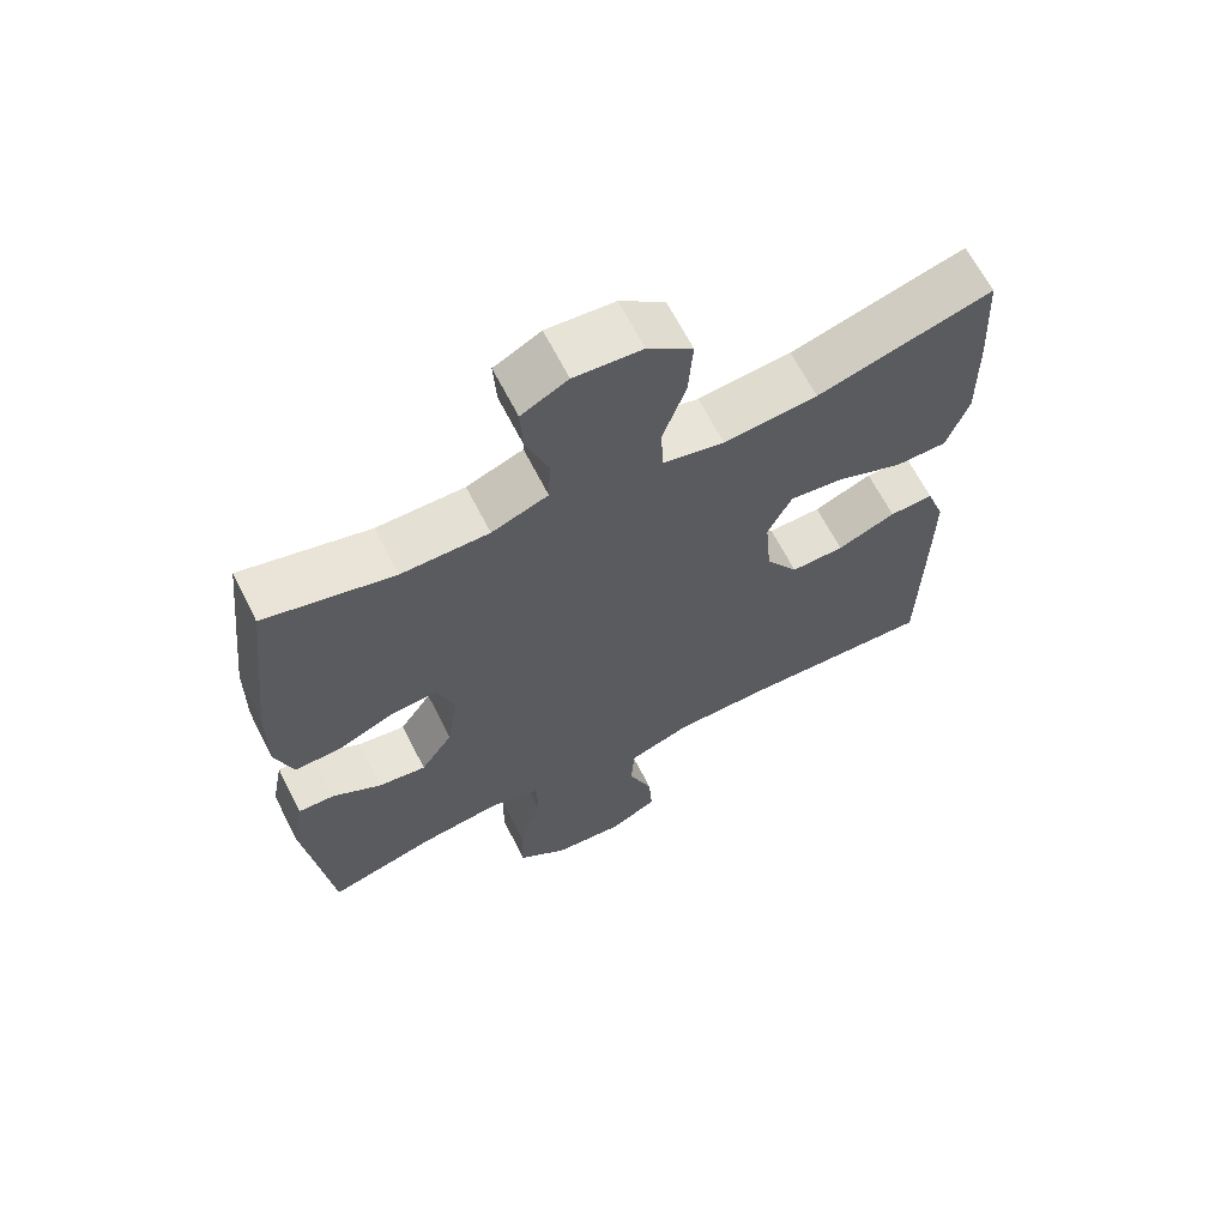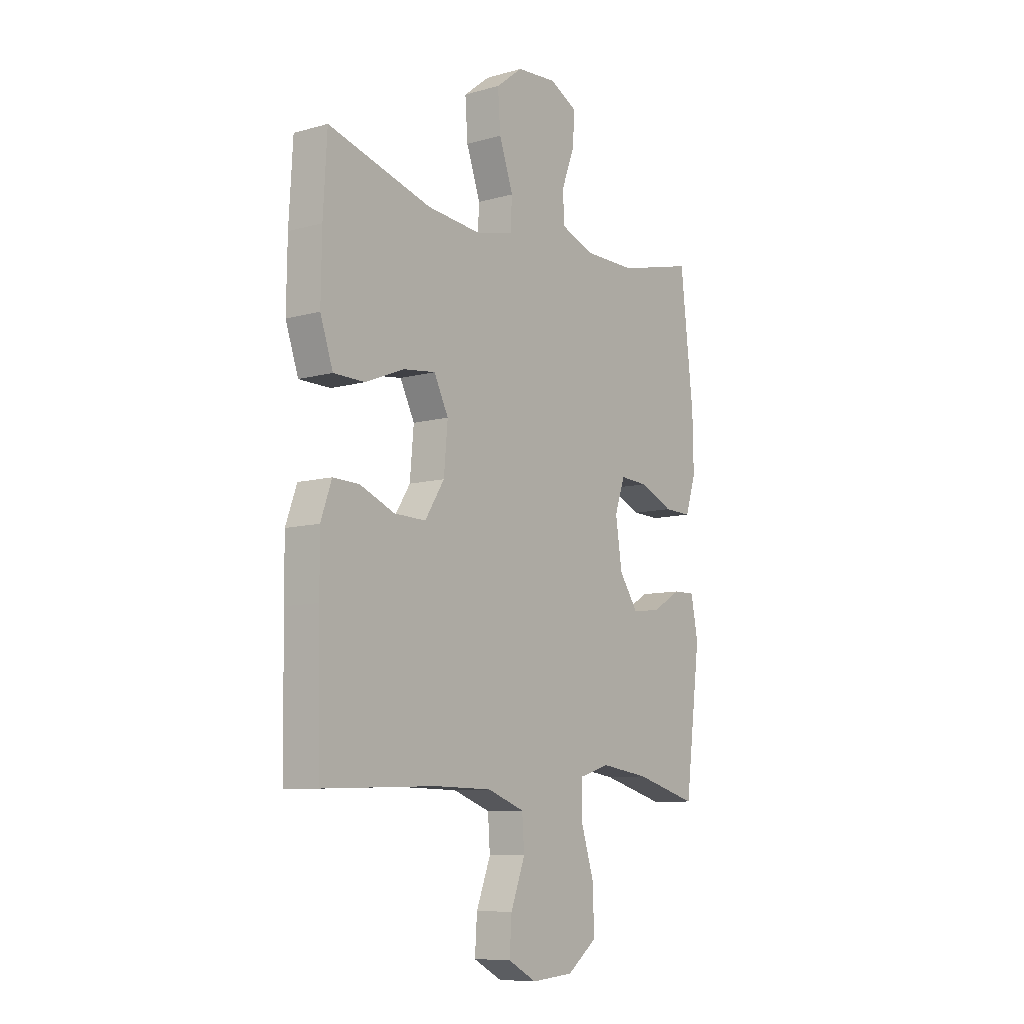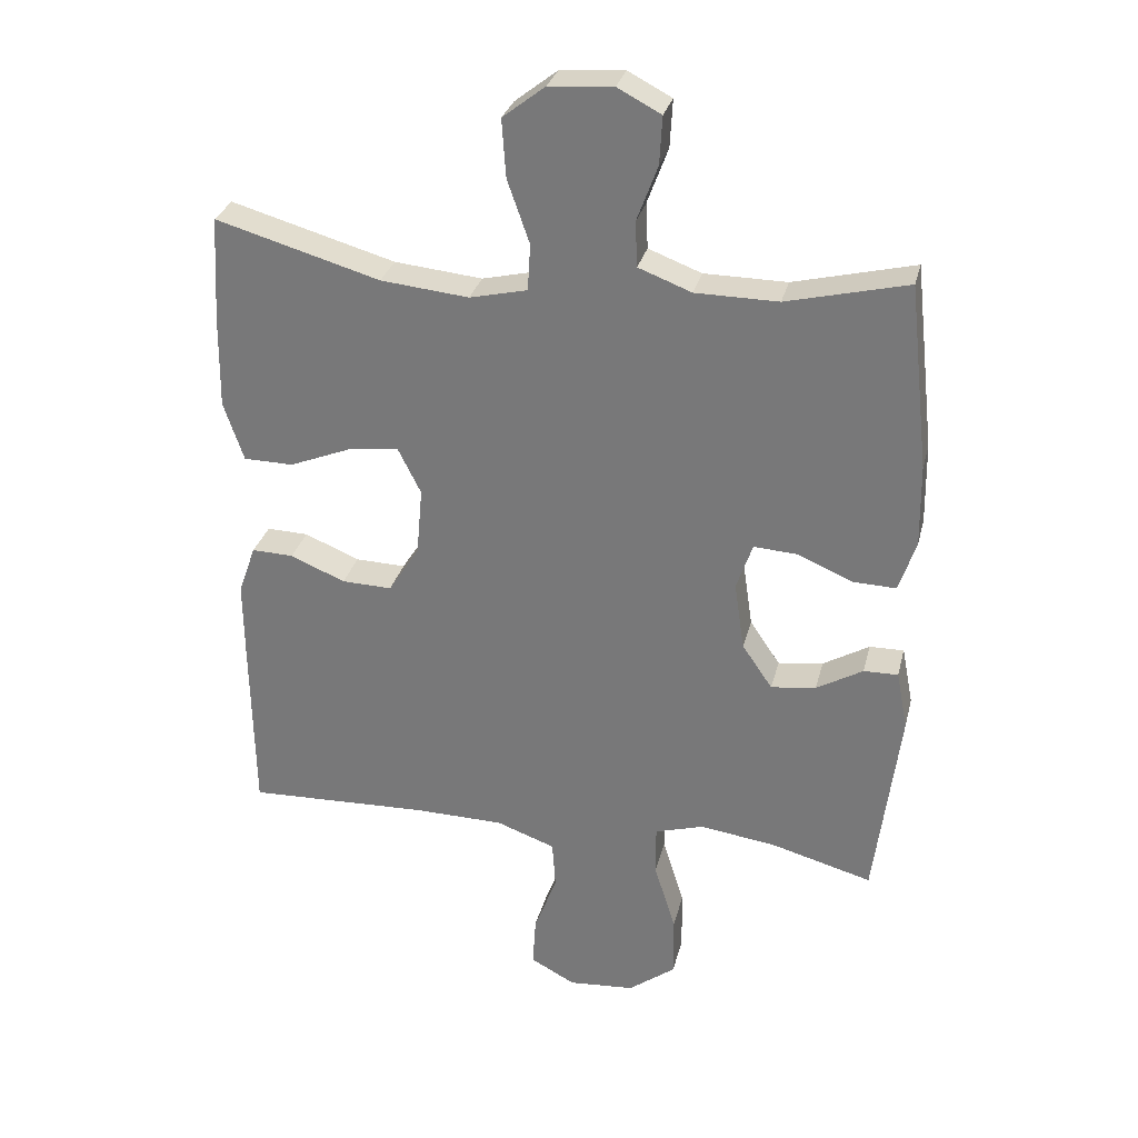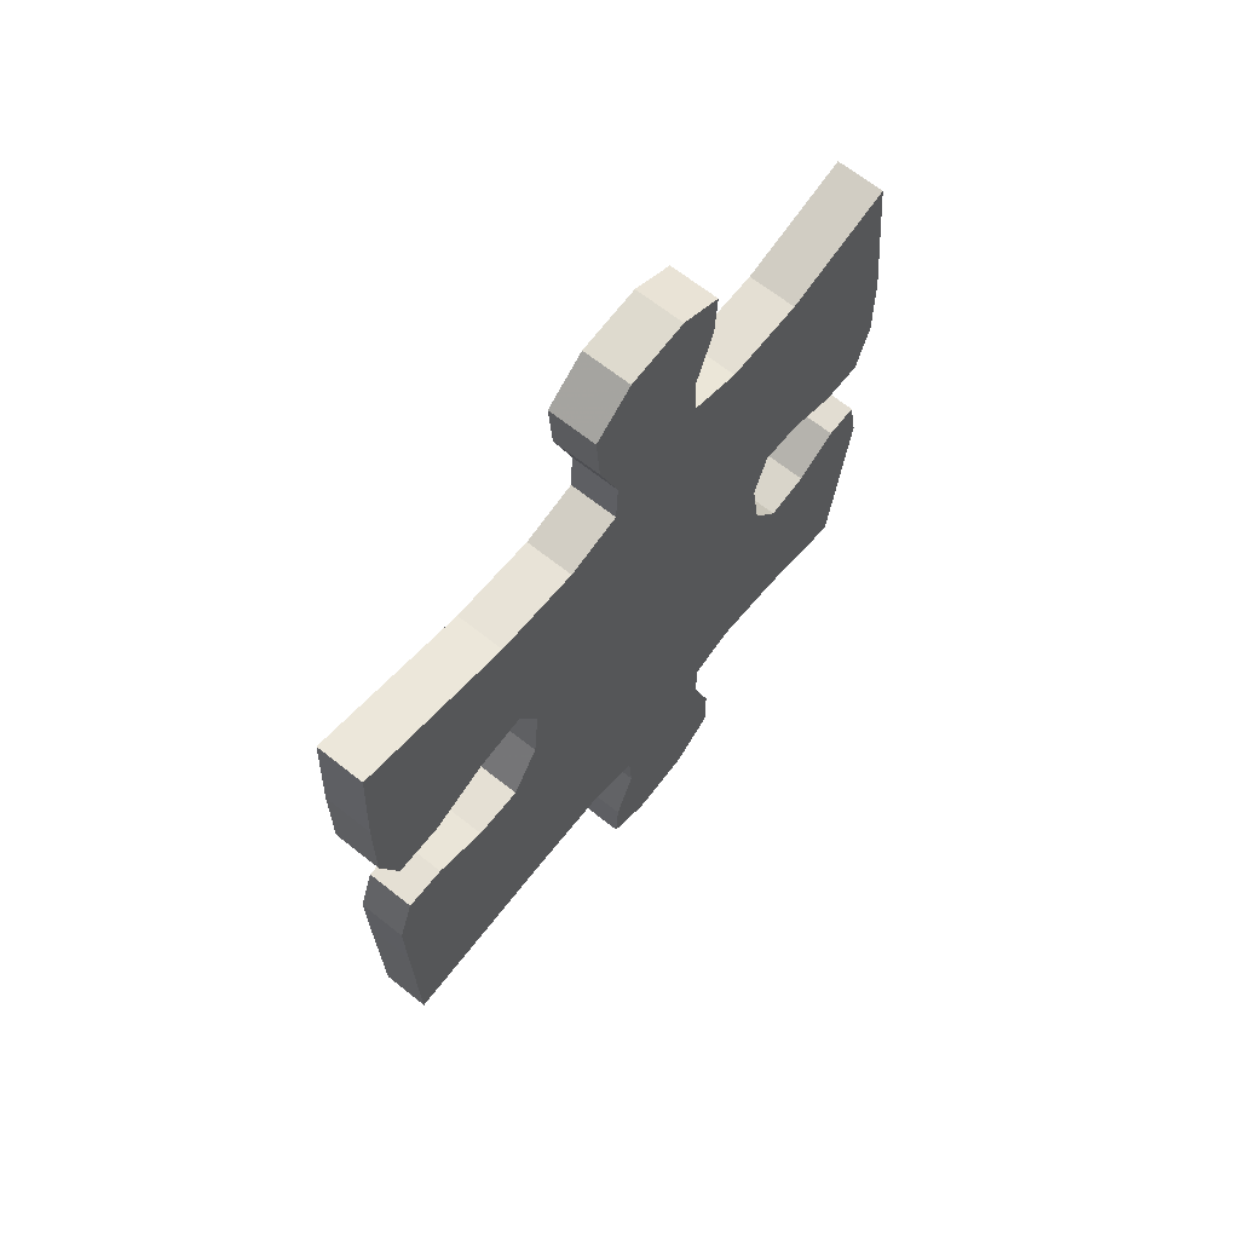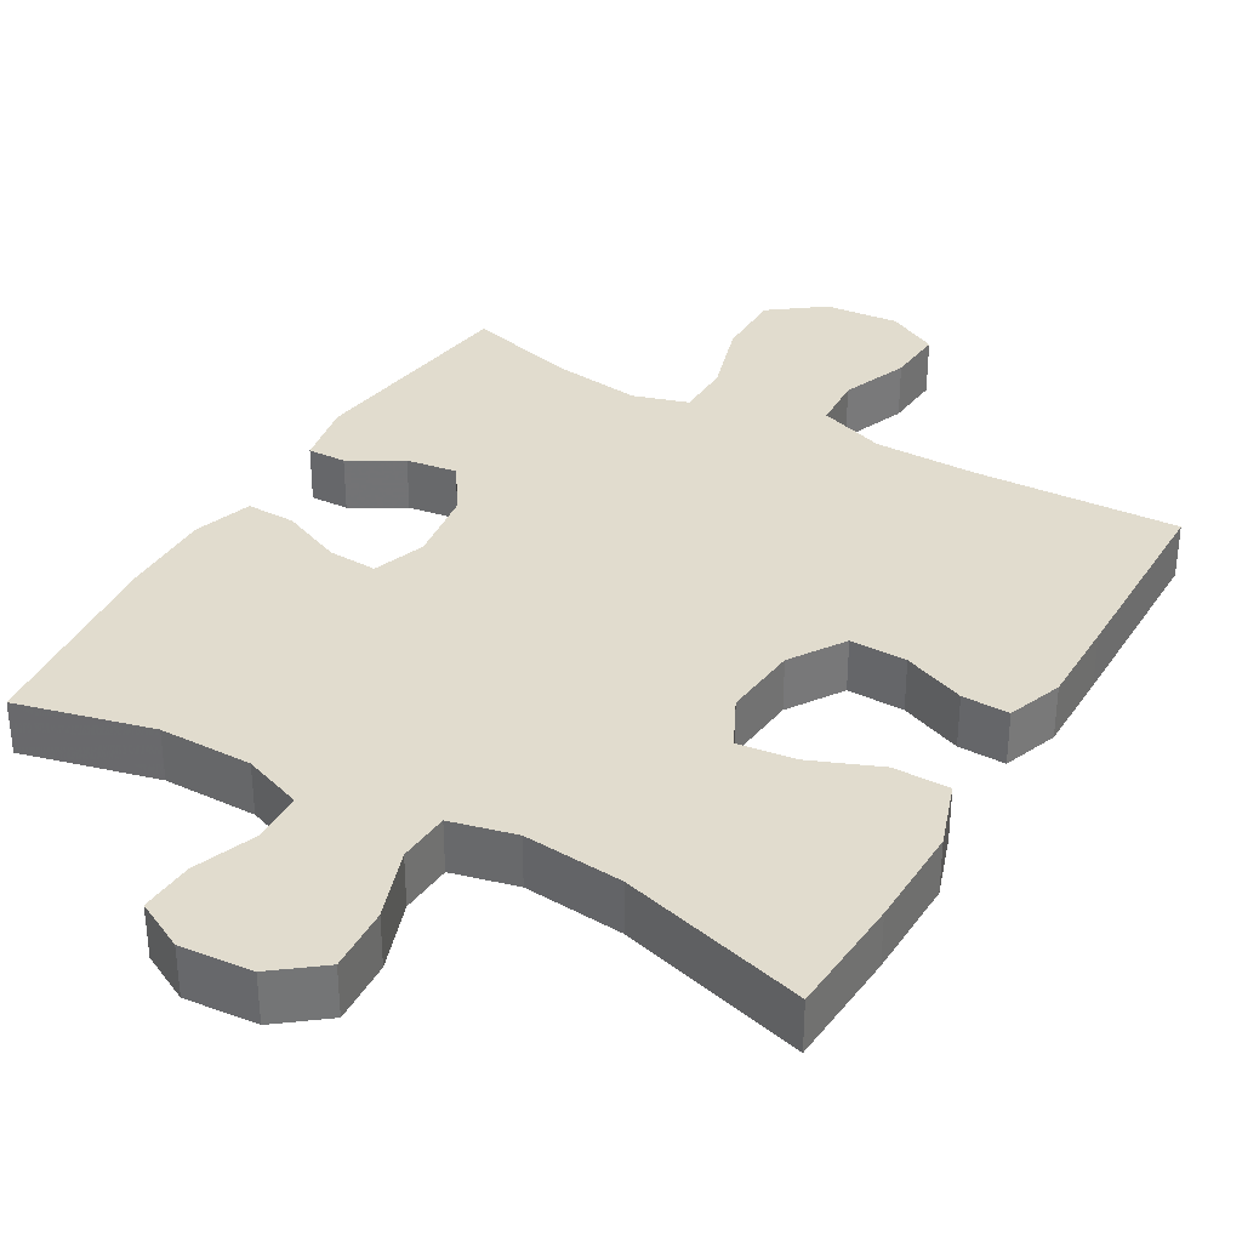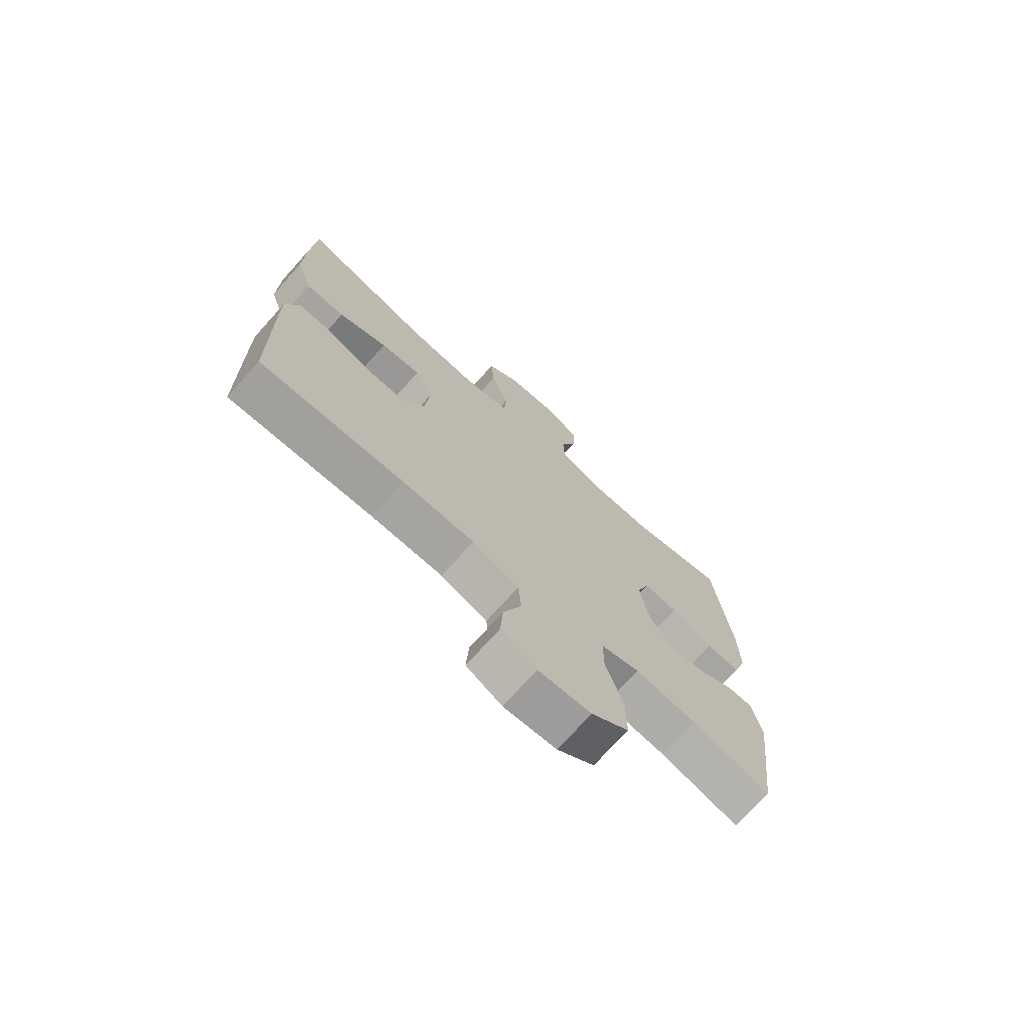
<metadata>
{"format":"obj","ext":"obj","renderer":"f3d","projection":"perspective","resolution":1024,"background":"white","views":[{"elev":65.4,"azim":-26.9,"up":"+Z"},{"elev":-9.0,"azim":126.8,"up":"+Z"},{"elev":30.0,"azim":-166.4,"up":"+Z"},{"elev":67.1,"azim":128.4,"up":"+Z"},{"elev":34.1,"azim":30.0,"up":"+Y"},{"elev":-72.9,"azim":138.1,"up":"+Z"}]}
</metadata>
<code>
v 0.5 0.07 -0.5
v 0.23 0.07 -0.49
v 0.094 0.07 -0.492
v 0.006 0.07 -0.524
v 0.001 0.07 -0.596
v 0.035 0.07 -0.685
v 0.04 0.07 -0.761
v -0.027 0.07 -0.797
v -0.126 0.07 -0.789
v -0.196 0.07 -0.736
v -0.195 0.07 -0.643
v -0.163 0.07 -0.54
v -0.163 0.07 -0.465
v -0.236 0.07 -0.443
v -0.351 0.07 -0.459
v -0.5 0.07 -0.5
v -0.537 0.07 -0.206
v -0.52 0.07 -0.119
v -0.469 0.07 -0.12
v -0.4 0.07 -0.16
v -0.333 0.07 -0.169
v -0.288 0.07 -0.103
v -0.273 0.07 -0.002
v -0.297 0.07 0.068
v -0.362 0.07 0.064
v -0.443 0.07 0.029
v -0.508 0.07 0.027
v -0.533 0.07 0.104
v -0.531 0.07 0.225
v -0.5 0.07 0.5
v -0.32 0.07 0.456
v -0.197 0.07 0.457
v -0.118 0.07 0.487
v -0.115 0.07 0.554
v -0.146 0.07 0.637
v -0.15 0.07 0.708
v -0.085 0.07 0.742
v 0.01 0.07 0.735
v 0.073 0.07 0.686
v 0.067 0.07 0.6
v 0.034 0.07 0.506
v 0.038 0.07 0.437
v 0.124 0.07 0.417
v 0.255 0.07 0.43
v 0.5 0.07 0.5
v 0.509 0.07 0.342
v 0.511 0.07 0.205
v 0.481 0.07 0.117
v 0.407 0.07 0.116
v 0.315 0.07 0.153
v 0.239 0.07 0.162
v 0.205 0.07 0.094
v 0.214 0.07 -0.007
v 0.26 0.07 -0.079
v 0.335 0.07 -0.077
v 0.417 0.07 -0.043
v 0.479 0.07 -0.041
v 0.505 0.07 -0.114
v 0.504 0.07 -0.231
v 0.5 0 -0.5
v 0.23 0 -0.49
v 0.094 0 -0.492
v 0.006 0 -0.524
v 0.001 0 -0.596
v 0.035 0 -0.685
v 0.04 0 -0.761
v -0.027 0 -0.797
v -0.126 0 -0.789
v -0.196 0 -0.736
v -0.195 0 -0.643
v -0.163 0 -0.54
v -0.163 0 -0.465
v -0.236 0 -0.443
v -0.351 0 -0.459
v -0.5 0 -0.5
v -0.537 0 -0.206
v -0.52 0 -0.119
v -0.469 0 -0.12
v -0.4 0 -0.16
v -0.333 0 -0.169
v -0.288 0 -0.103
v -0.273 0 -0.002
v -0.297 0 0.068
v -0.362 0 0.064
v -0.443 0 0.029
v -0.508 0 0.027
v -0.533 0 0.104
v -0.531 0 0.225
v -0.5 0 0.5
v -0.32 0 0.456
v -0.197 0 0.457
v -0.118 0 0.487
v -0.115 0 0.554
v -0.146 0 0.637
v -0.15 0 0.708
v -0.085 0 0.742
v 0.01 0 0.735
v 0.073 0 0.686
v 0.067 0 0.6
v 0.034 0 0.506
v 0.038 0 0.437
v 0.124 0 0.417
v 0.255 0 0.43
v 0.5 0 0.5
v 0.509 0 0.342
v 0.511 0 0.205
v 0.481 0 0.117
v 0.407 0 0.116
v 0.315 0 0.153
v 0.239 0 0.162
v 0.205 0 0.094
v 0.214 0 -0.007
v 0.26 0 -0.079
v 0.335 0 -0.077
v 0.417 0 -0.043
v 0.479 0 -0.041
v 0.505 0 -0.114
v 0.504 0 -0.231
f 58 59 1 2
f 55 56 57 58
f 54 55 58 2
f 53 54 2 3
f 52 53 3 4
f 47 48 49 50
f 47 50 51
f 44 45 46 47
f 43 44 47 51
f 42 43 51 52
f 38 39 40 41
f 38 41 42
f 37 38 42
f 34 35 36 37
f 33 34 37 42
f 32 33 42 52
f 28 29 30 31
f 25 26 27 28
f 24 25 28 31
f 23 24 31 32
f 17 18 19 20
f 15 16 17 20
f 14 15 20 21
f 13 14 21 22
f 9 10 11 12
f 9 12 13
f 8 9 13
f 5 6 7 8
f 4 5 8 13
f 22 23 32 52
f 4 13 22 52
f 61 60 118 117
f 117 116 115 114
f 61 117 114 113
f 62 61 113 112
f 63 62 112 111
f 109 108 107 106
f 110 109 106
f 106 105 104 103
f 110 106 103 102
f 111 110 102 101
f 100 99 98 97
f 101 100 97
f 101 97 96
f 96 95 94 93
f 101 96 93 92
f 111 101 92 91
f 90 89 88 87
f 87 86 85 84
f 90 87 84 83
f 91 90 83 82
f 79 78 77 76
f 79 76 75 74
f 80 79 74 73
f 81 80 73 72
f 71 70 69 68
f 72 71 68
f 72 68 67
f 67 66 65 64
f 72 67 64 63
f 111 91 82 81
f 111 81 72 63
f 1 60 61 2
f 2 61 62 3
f 3 62 63 4
f 4 63 64 5
f 5 64 65 6
f 6 65 66 7
f 7 66 67 8
f 8 67 68 9
f 9 68 69 10
f 10 69 70 11
f 11 70 71 12
f 12 71 72 13
f 13 72 73 14
f 14 73 74 15
f 15 74 75 16
f 16 75 76 17
f 17 76 77 18
f 18 77 78 19
f 19 78 79 20
f 20 79 80 21
f 21 80 81 22
f 22 81 82 23
f 23 82 83 24
f 24 83 84 25
f 25 84 85 26
f 26 85 86 27
f 27 86 87 28
f 28 87 88 29
f 29 88 89 30
f 30 89 90 31
f 31 90 91 32
f 32 91 92 33
f 33 92 93 34
f 34 93 94 35
f 35 94 95 36
f 36 95 96 37
f 37 96 97 38
f 38 97 98 39
f 39 98 99 40
f 40 99 100 41
f 41 100 101 42
f 42 101 102 43
f 43 102 103 44
f 44 103 104 45
f 45 104 105 46
f 46 105 106 47
f 47 106 107 48
f 48 107 108 49
f 49 108 109 50
f 50 109 110 51
f 51 110 111 52
f 52 111 112 53
f 53 112 113 54
f 54 113 114 55
f 55 114 115 56
f 56 115 116 57
f 57 116 117 58
f 58 117 118 59
f 59 118 60 1

</code>
